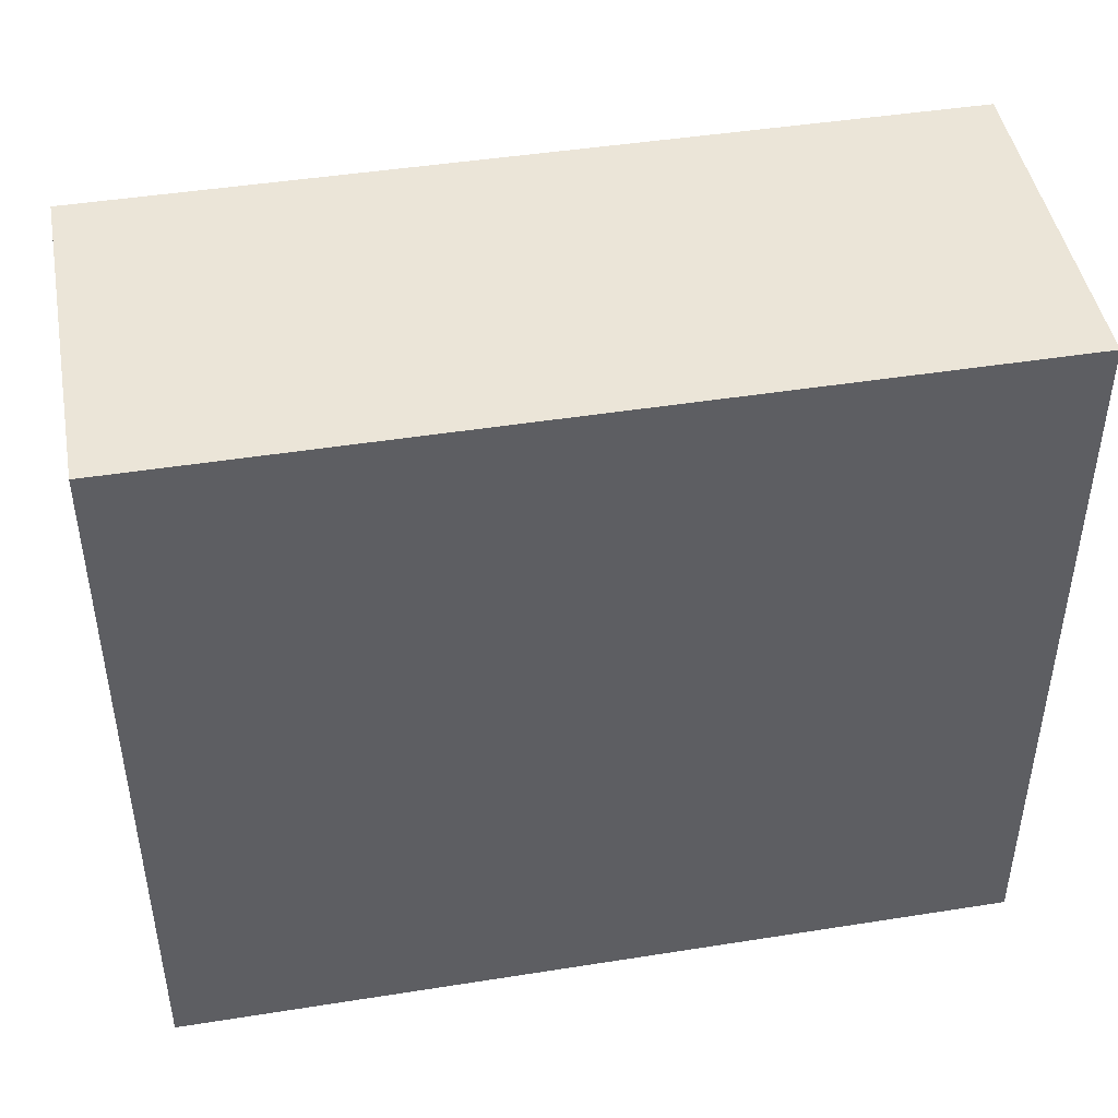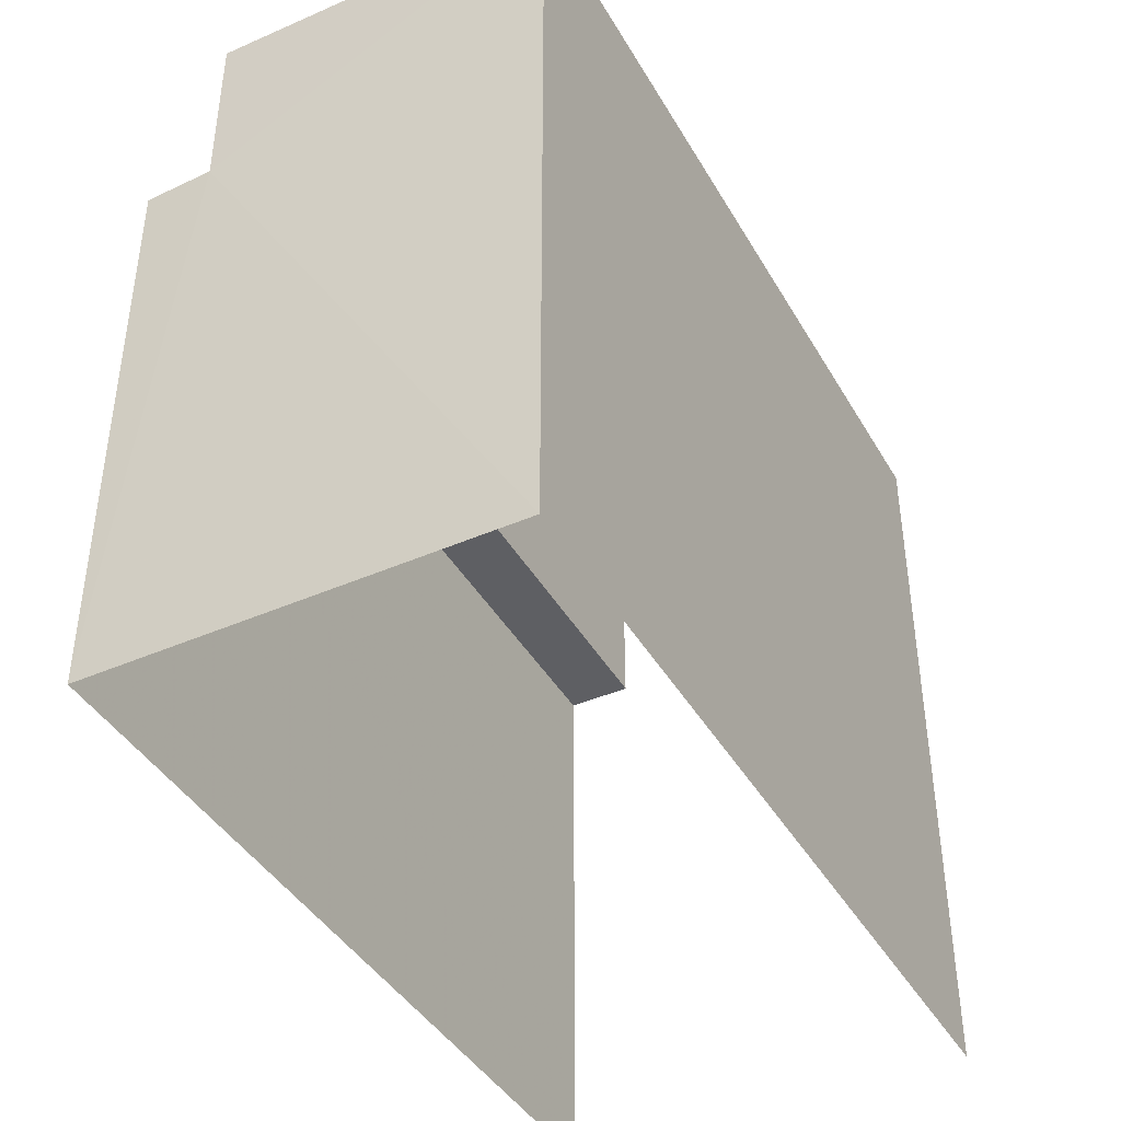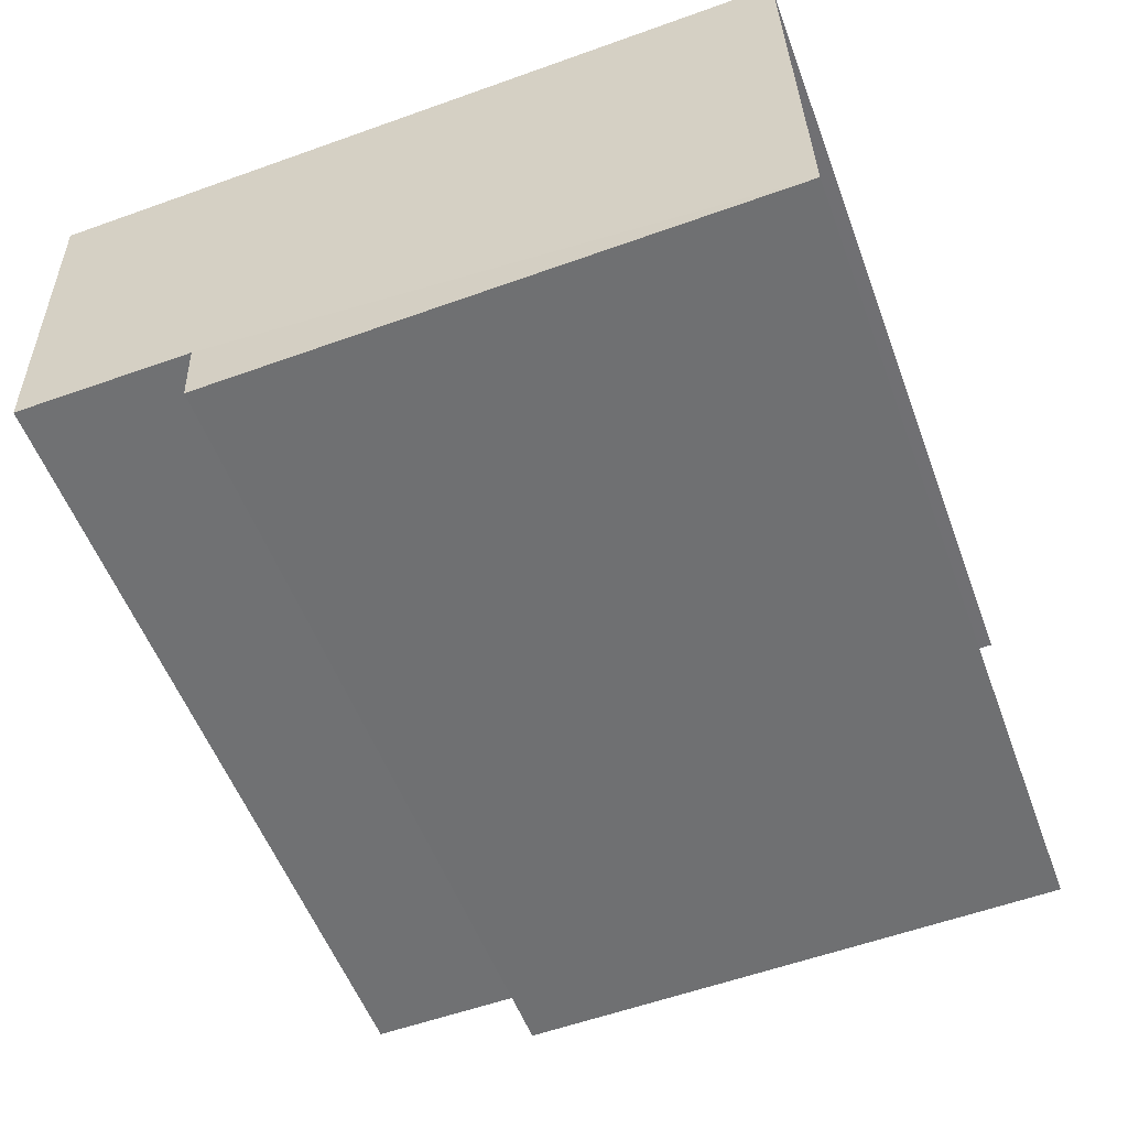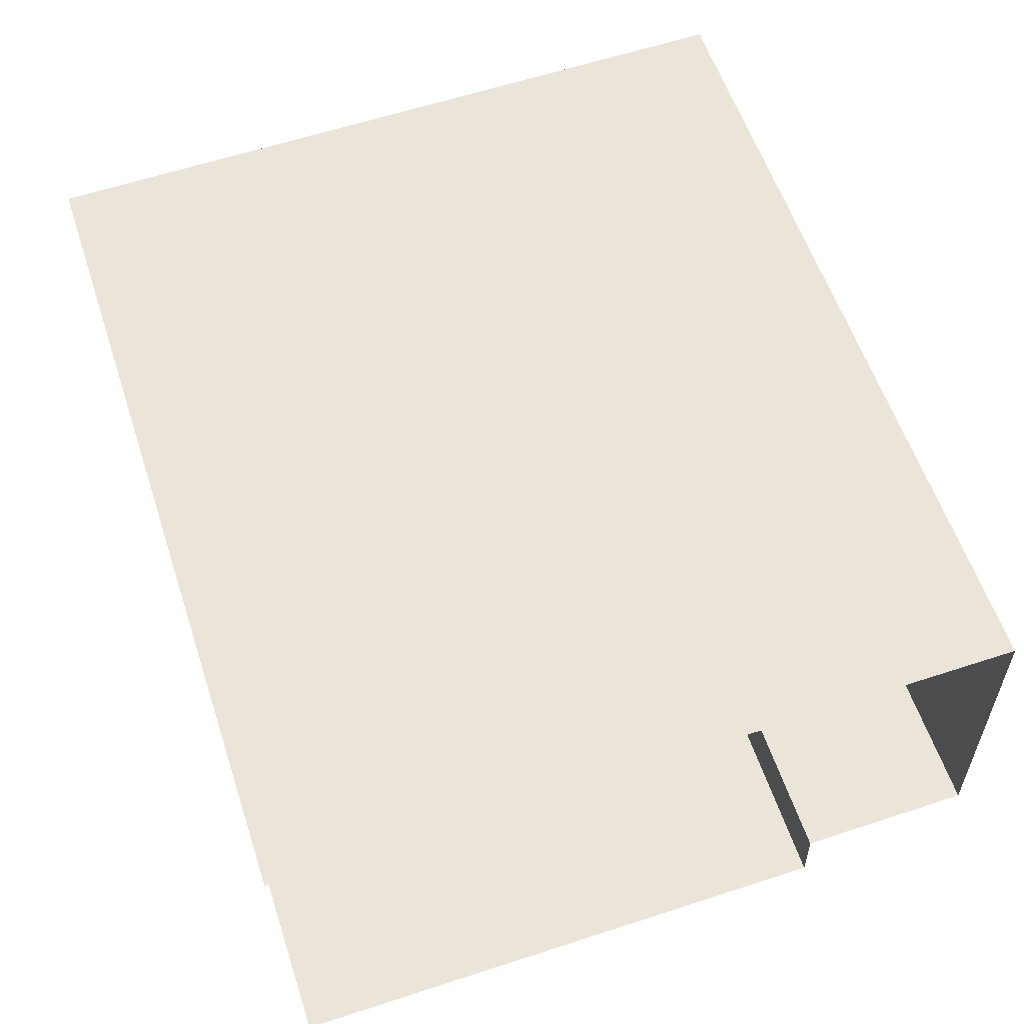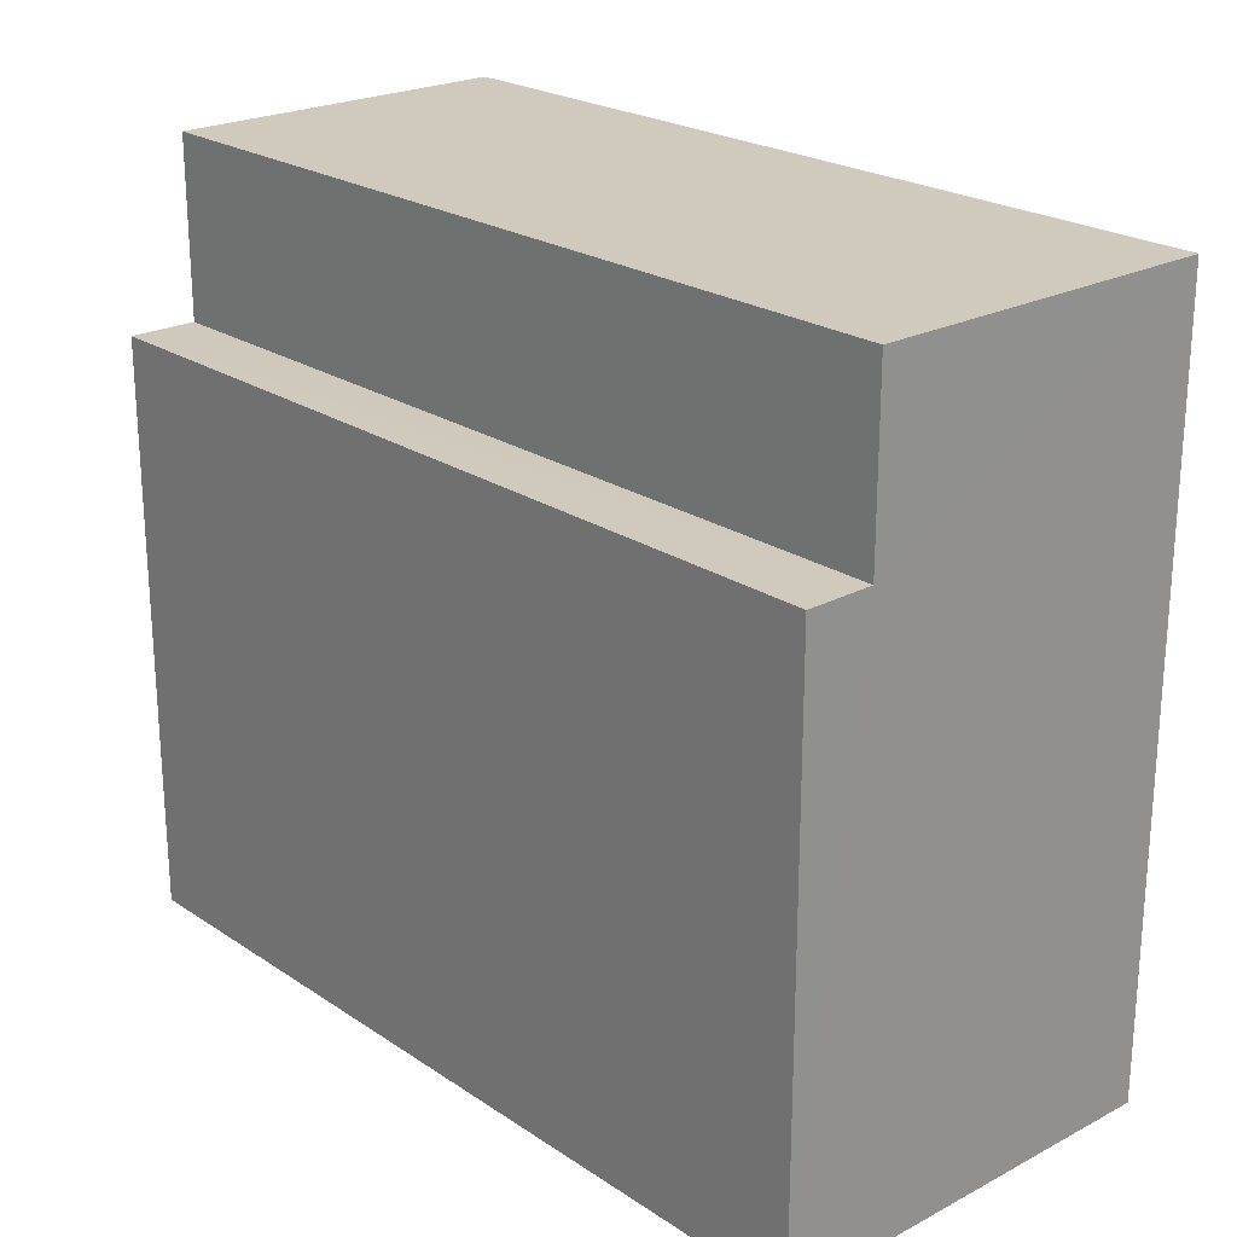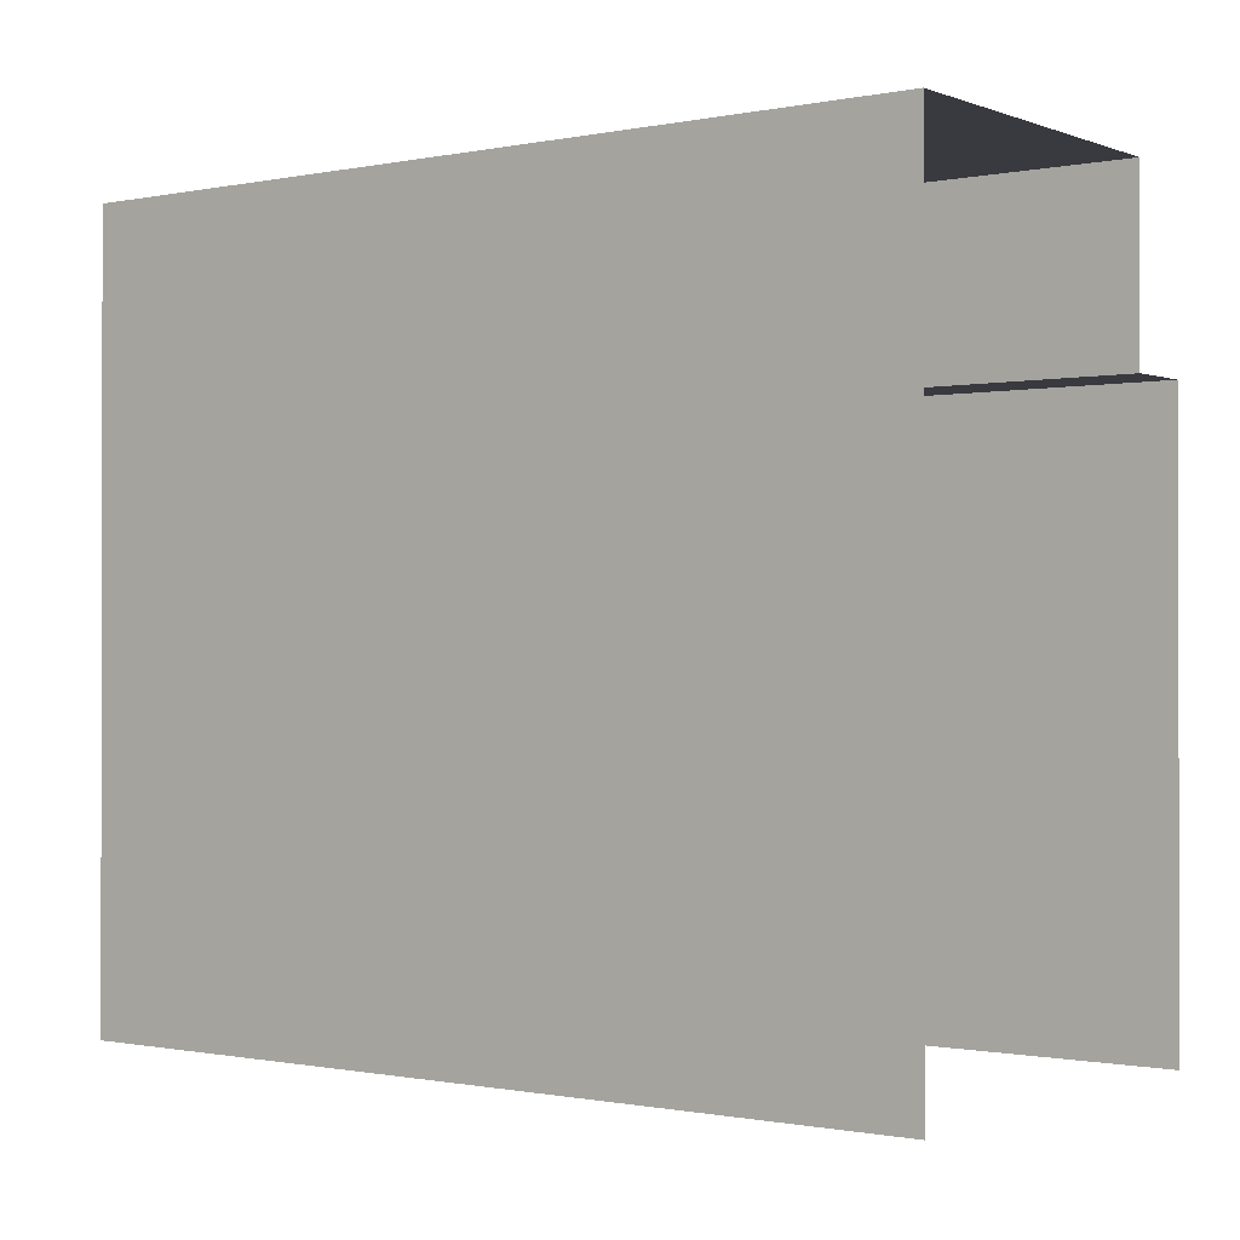
<metadata>
{"format":"obj","ext":"obj","renderer":"f3d","projection":"perspective","resolution":1024,"background":"white","views":[{"elev":45.6,"azim":166.0,"up":"+Z"},{"elev":-41.6,"azim":114.0,"up":"+Z"},{"elev":-58.4,"azim":110.3,"up":"+Y"},{"elev":62.1,"azim":-108.3,"up":"+Y"},{"elev":22.9,"azim":44.6,"up":"+Z"},{"elev":-0.7,"azim":-146.8,"up":"+Z"}]}
</metadata>
<code>
v -3.723e+05 -1.053e+05 24.63
v -3.723e+05 -1.053e+05 24.63
v -3.723e+05 -1.053e+05 24.63
v -3.723e+05 -1.053e+05 24.63
v -3.723e+05 -1.053e+05 34.65
v -3.723e+05 -1.053e+05 34.65
v -3.723e+05 -1.053e+05 34.65
v -3.723e+05 -1.053e+05 34.65
v -3.723e+05 -1.053e+05 32.3
v -3.723e+05 -1.053e+05 32.3
v -3.723e+05 -1.053e+05 32.3
v -3.723e+05 -1.053e+05 32.3
f 1 2 3
f 4 1 3
f 7 6 12
f 6 2 12
f 12 1 10
f 12 2 1
f 5 6 7
f 5 8 6
f 9 10 11
f 9 12 10
f 8 9 3
f 3 9 4
f 8 5 9
f 4 9 11
f 11 1 4
f 11 10 1
f 12 5 7
f 12 9 5
f 6 3 2
f 6 8 3

</code>
